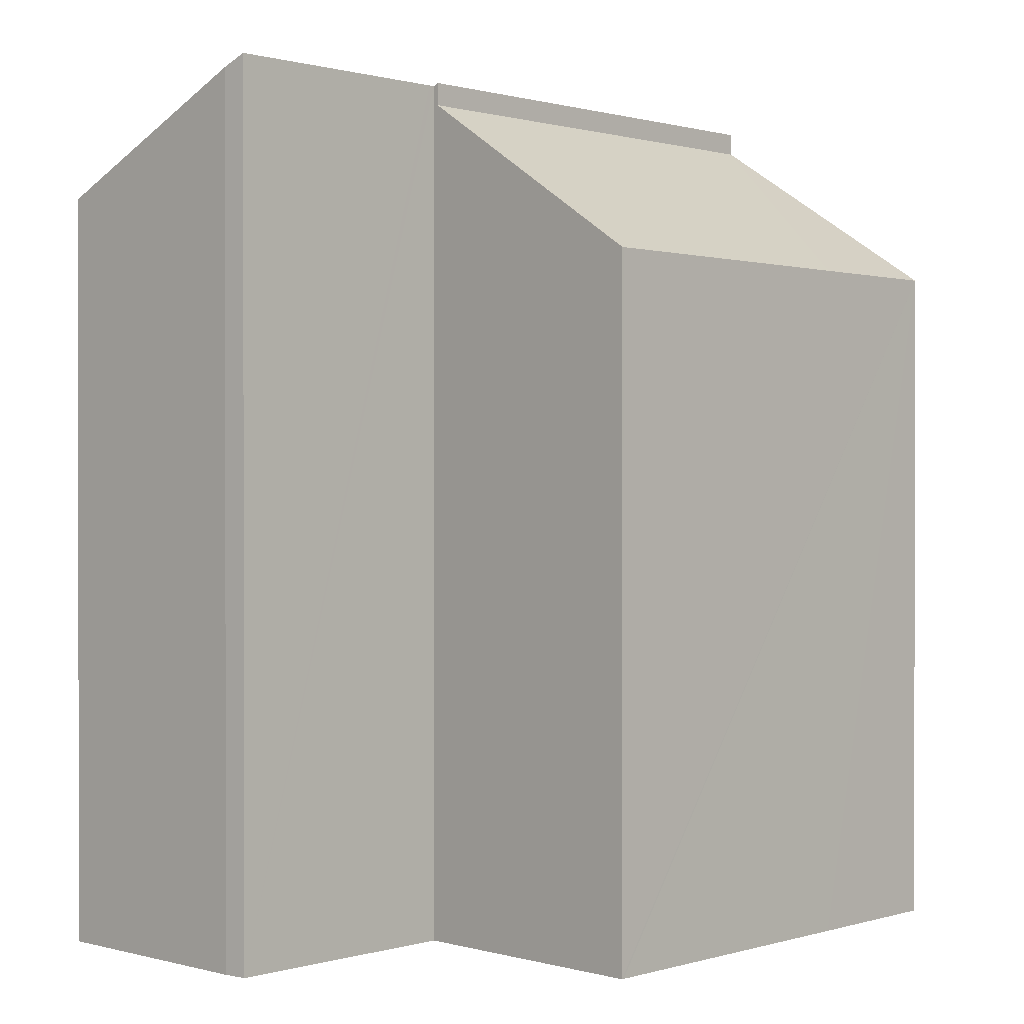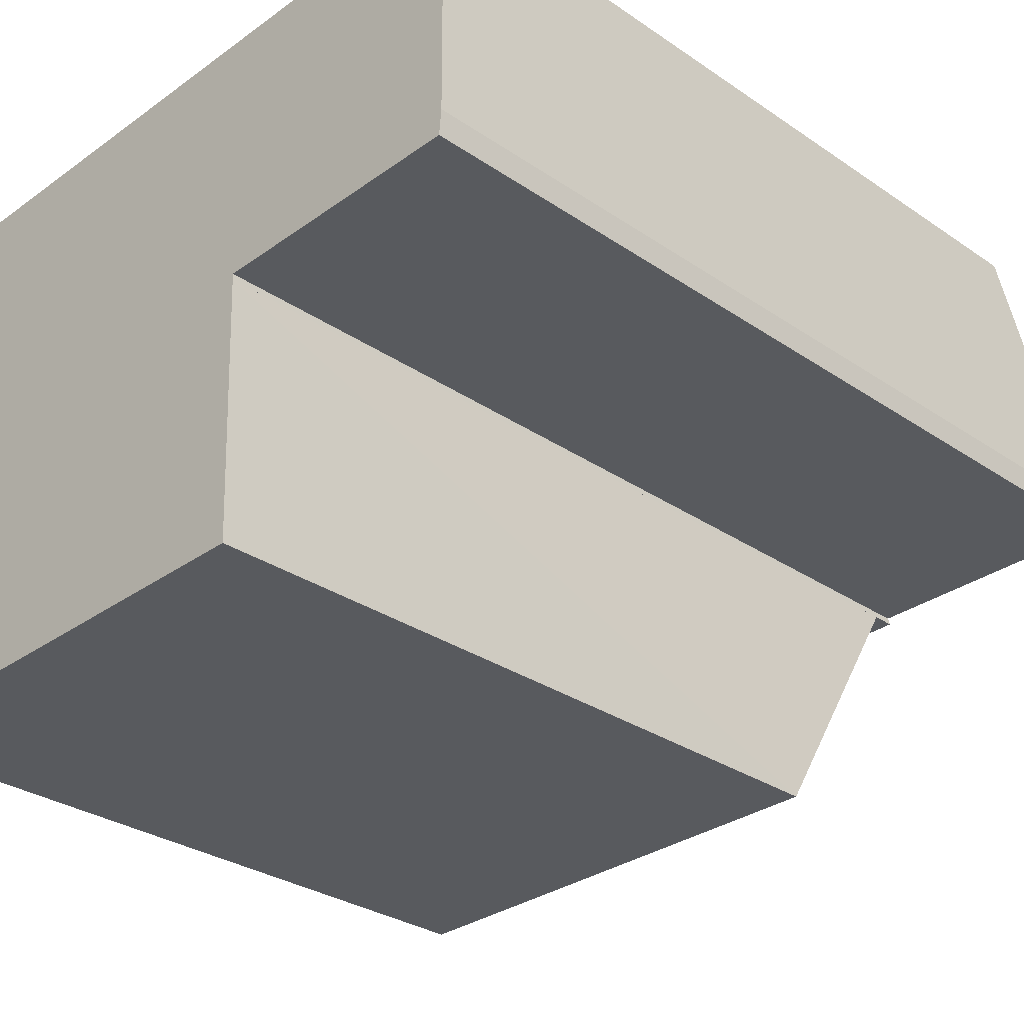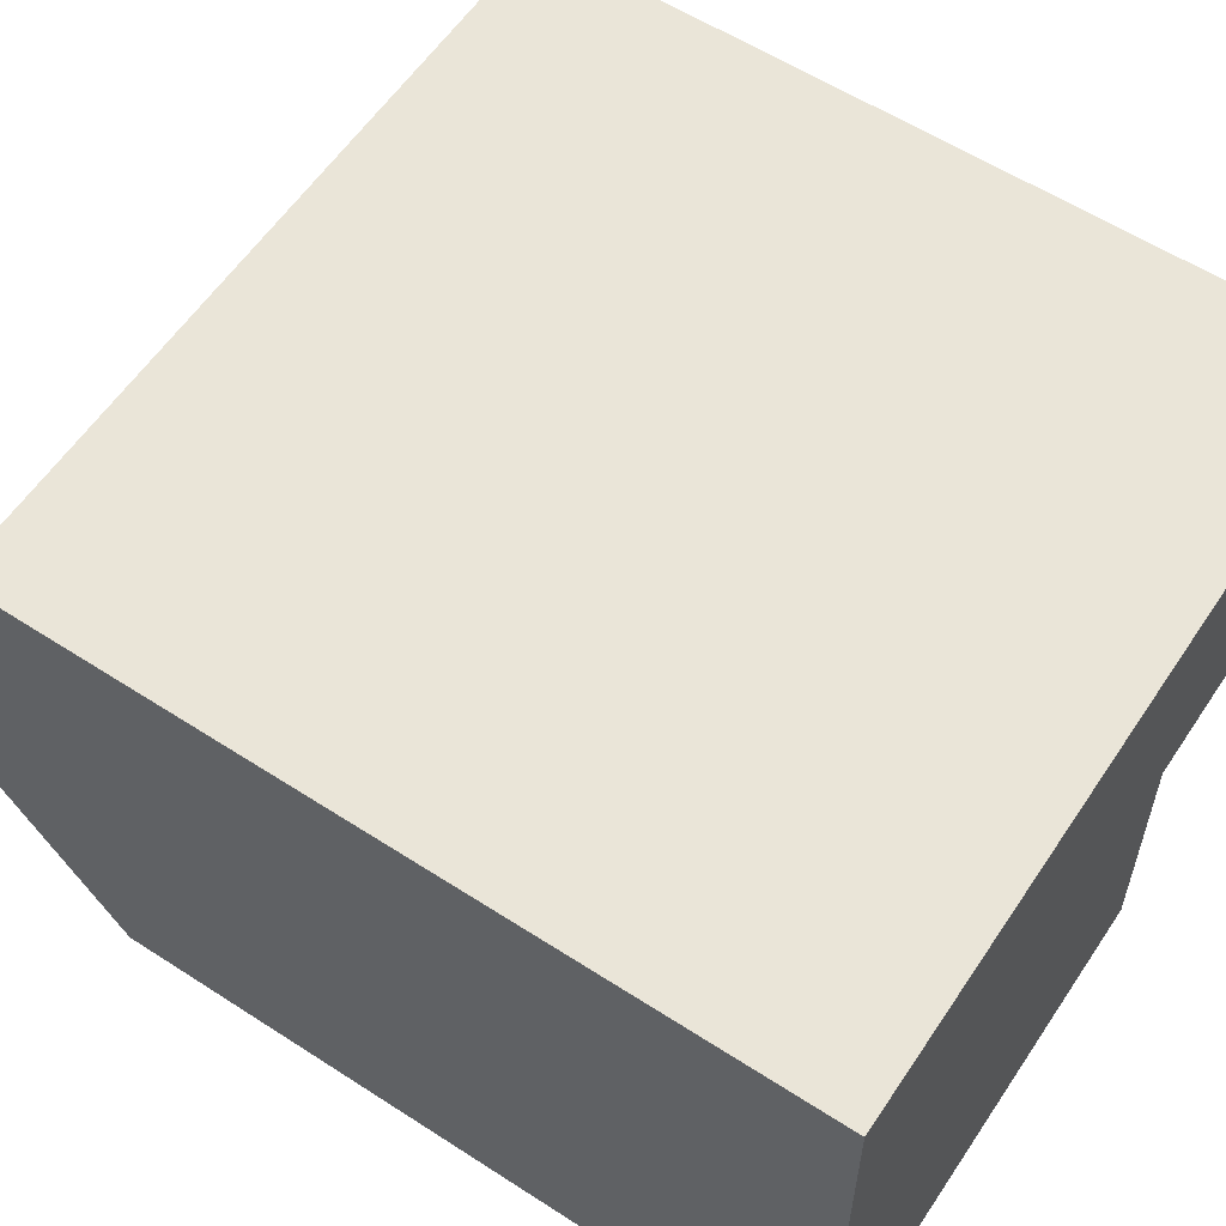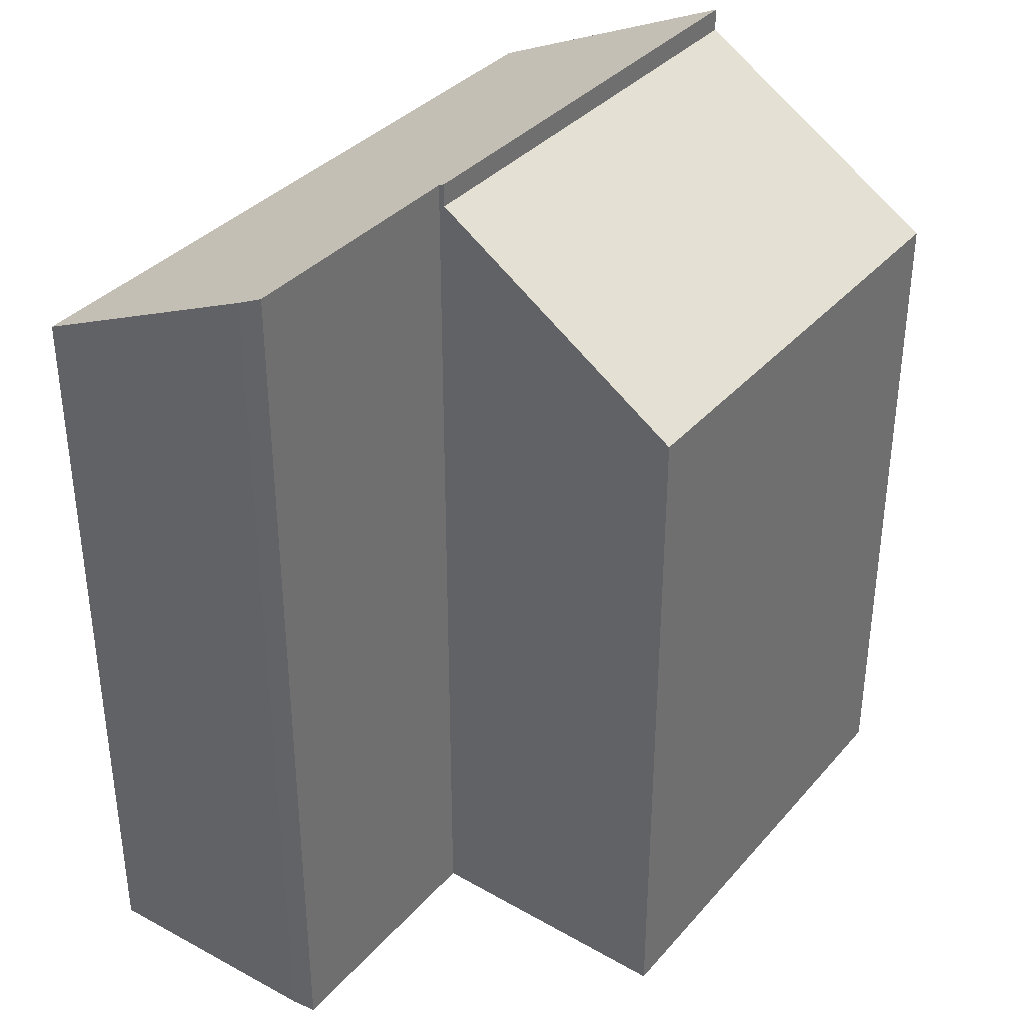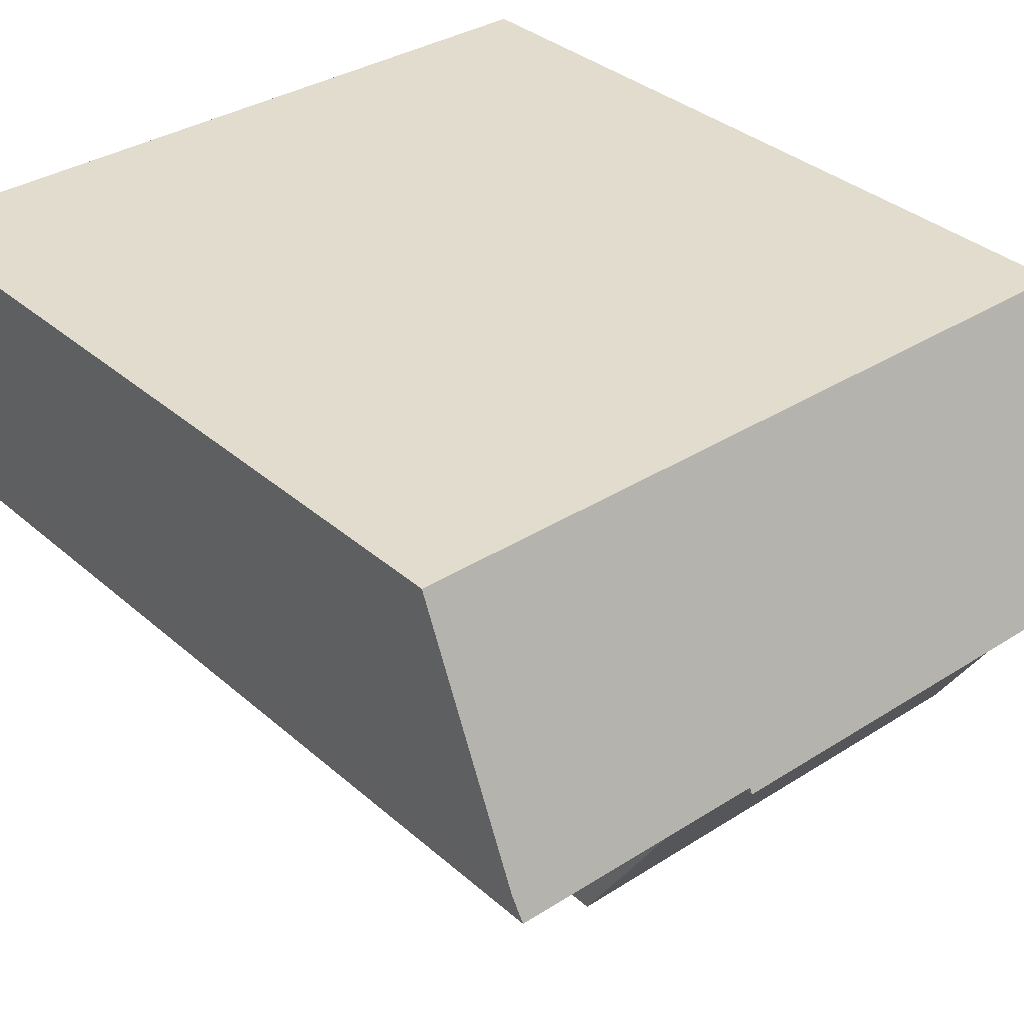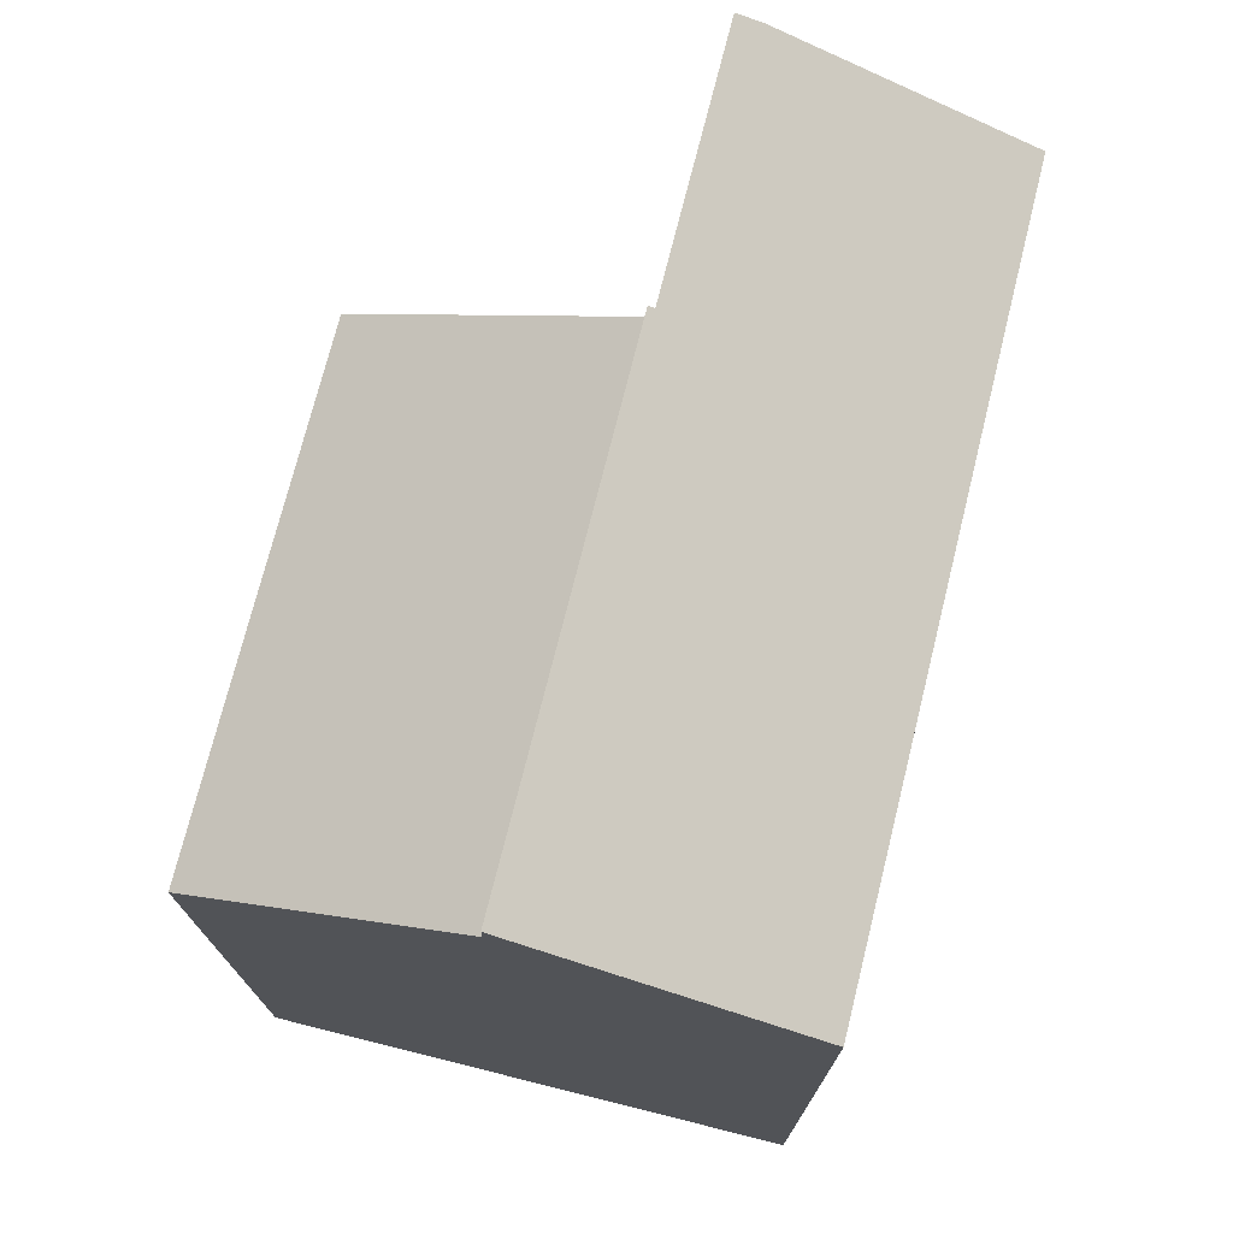
<metadata>
{"format":"obj","ext":"obj","renderer":"f3d","projection":"perspective","resolution":1024,"background":"white","views":[{"elev":0.6,"azim":133.1,"up":"+Y"},{"elev":-30.3,"azim":45.5,"up":"+Z"},{"elev":58.6,"azim":-56.3,"up":"+Z"},{"elev":35.7,"azim":124.6,"up":"+Y"},{"elev":34.8,"azim":139.1,"up":"+Z"},{"elev":73.9,"azim":-76.5,"up":"+Y"}]}
</metadata>
<code>
v  0.04 15.42 -4.692
v  8.493 15.37 -4.505
v  8.497 15.41 -4.608
v  8.555 13.33 0.072
v  0 13.32 8.159e-16
v  0.002 13.44 -0.262
v  8.594 15.37 -4.504
v  12.94 15.18 -4.031
v  12.9 15.37 -4.455
v  12.91 13.33 0.109
v  0 0 0
v  12.91 -6.674e-18 0.109
v  8.555 -4.409e-18 0.072
v  12.94 2.468e-16 -4.031
v  12.9 2.728e-16 -4.455
v  8.497 2.822e-16 -4.608
v  8.493 2.759e-16 -4.505
v  8.594 2.758e-16 -4.504
v  0.04 2.873e-16 -4.692
v  0.002 1.604e-17 -0.262
v  0.04 15.02 -4.692
v  2.905 12.14 -9.162
v  0.078 12.14 -9.186
v  8.633 12.14 -9.103
v  8.497 15.02 -4.608
v  8.676 12.14 -9.103
v  8.622 13.02 -7.735
v  8.676 5.574e-16 -9.103
v  8.622 4.736e-16 -7.735
v  8.633 5.574e-16 -9.103
v  2.905 5.61e-16 -9.162
v  0.078 5.625e-16 -9.186
g defaultobject
f 1 2 3
f 2 1 4
f 4 1 5
f 5 1 6
f 7 8 9
f 8 7 10
f 10 7 4
f 4 7 2
f 11 4 5
f 4 11 10
f 10 11 12
f 12 11 13
f 10 14 8
f 14 10 12
f 8 15 9
f 15 8 14
f 2 16 3
f 16 2 17
f 15 7 9
f 7 15 2
f 2 15 17
f 17 15 18
f 3 19 1
f 19 3 16
f 19 6 1
f 6 19 5
f 5 19 11
f 11 19 20
f 16 20 19
f 20 16 11
f 11 16 17
f 11 17 13
f 13 17 18
f 13 18 15
f 13 15 12
f 12 15 14
f 21 22 23
f 22 21 24
f 24 21 25
f 24 25 26
f 26 25 27
f 16 27 25
f 27 16 26
f 26 16 28
f 28 16 29
f 28 24 26
f 24 28 22
f 22 28 23
f 23 28 30
f 23 30 31
f 23 31 32
f 23 19 21
f 19 23 32
f 19 25 21
f 25 19 16
f 29 30 28
f 30 29 31
f 31 29 16
f 31 16 19
f 31 19 32

</code>
